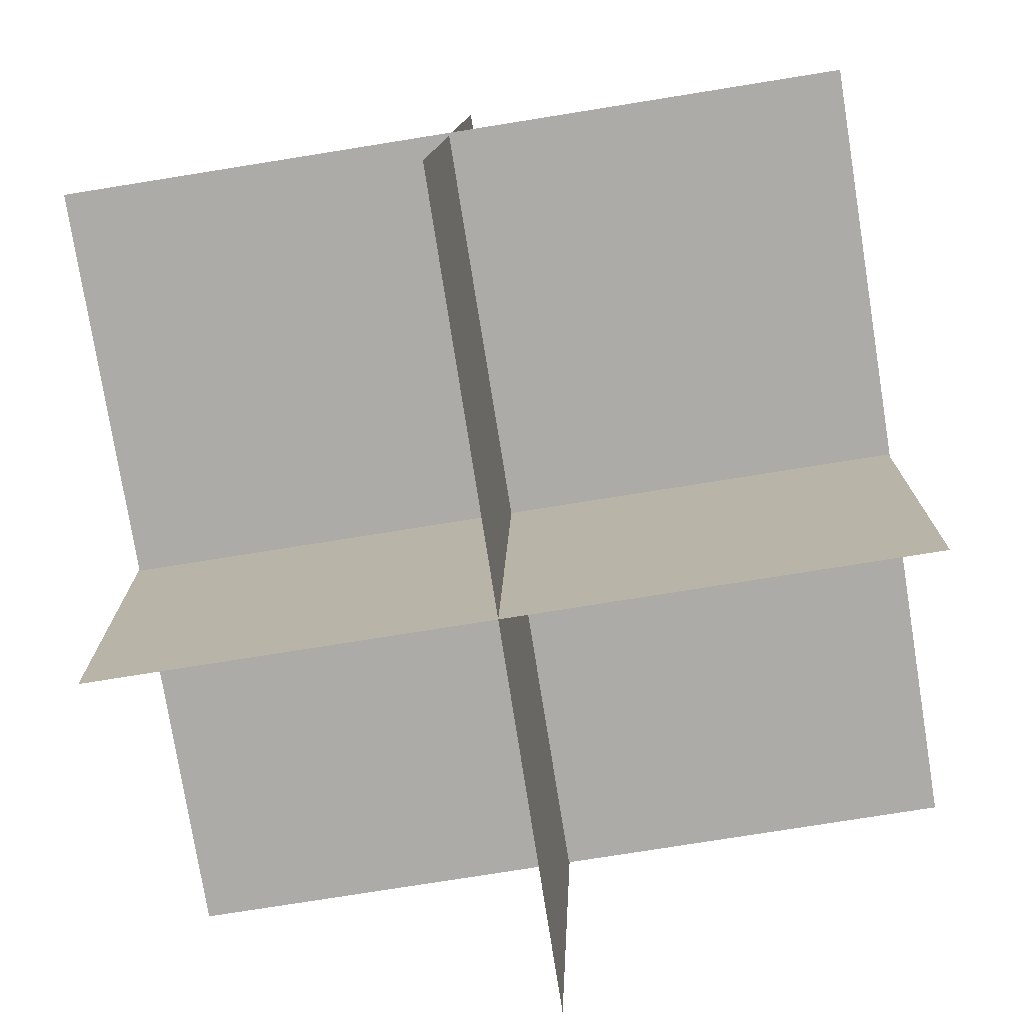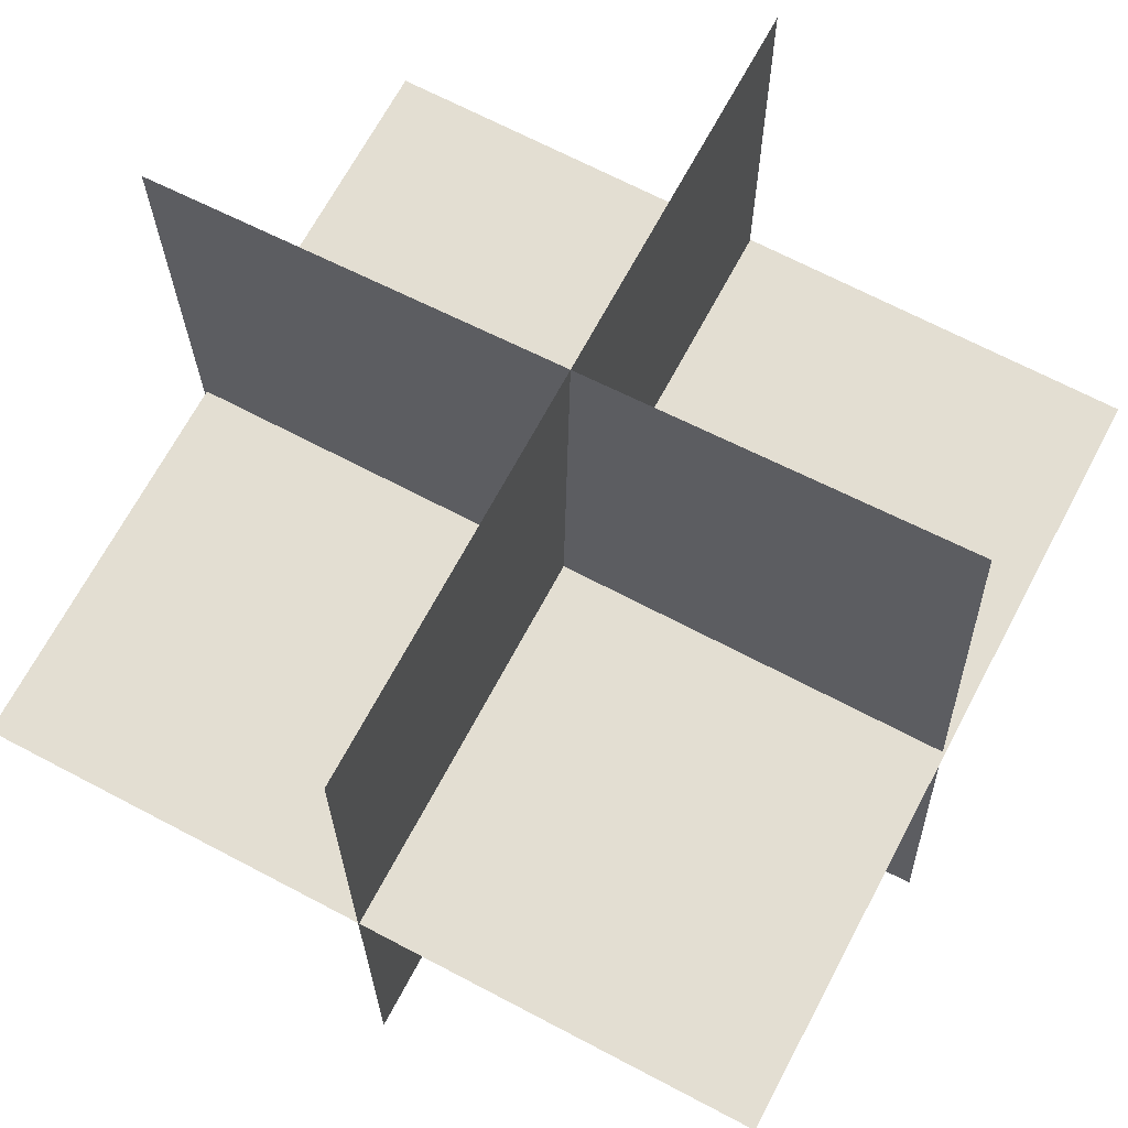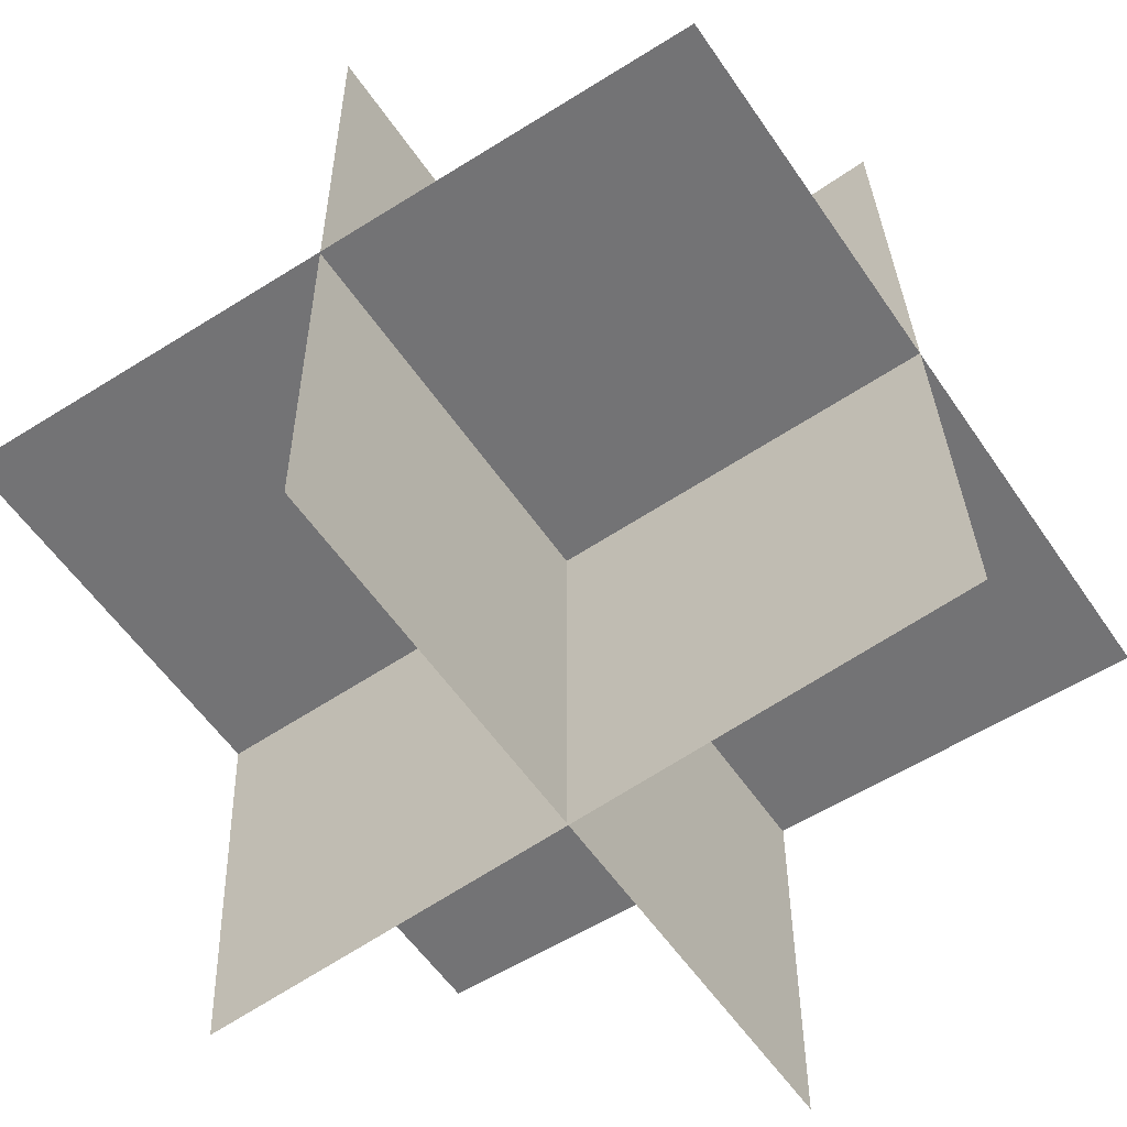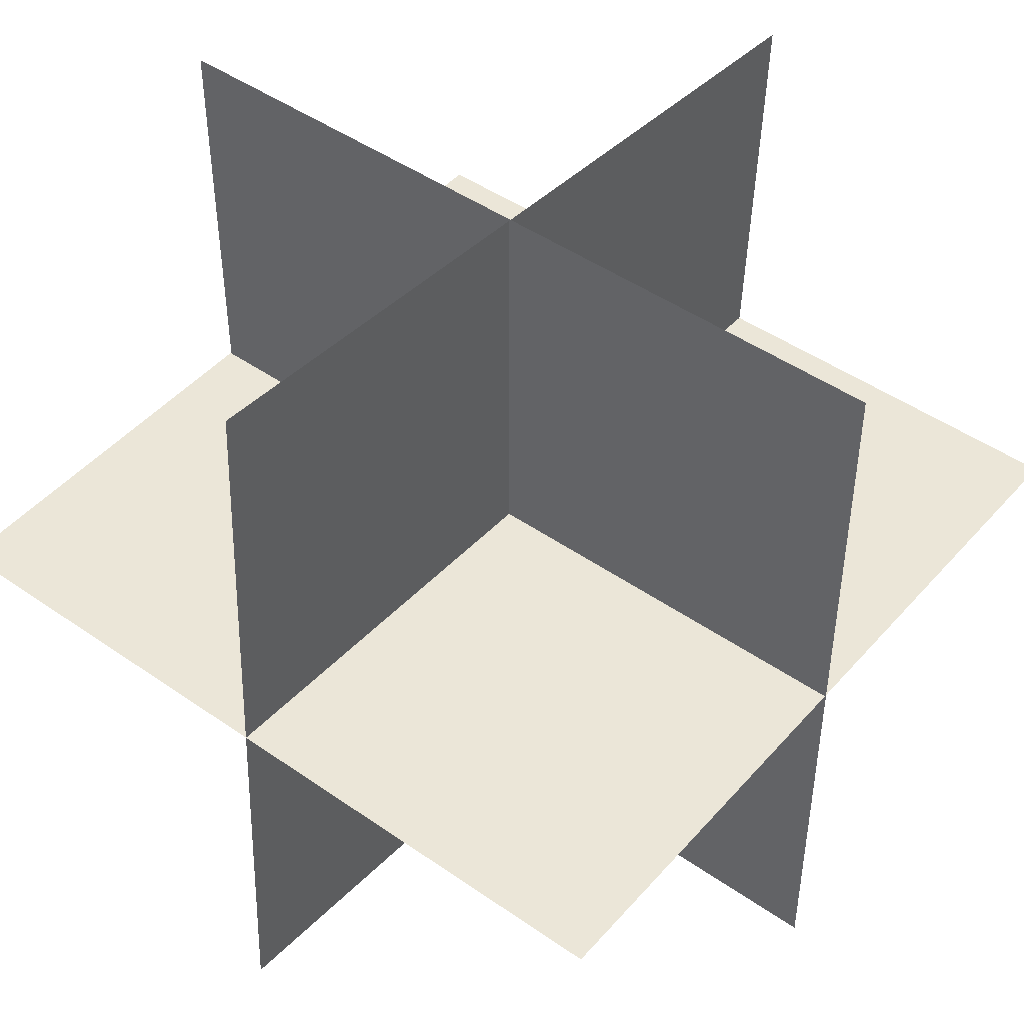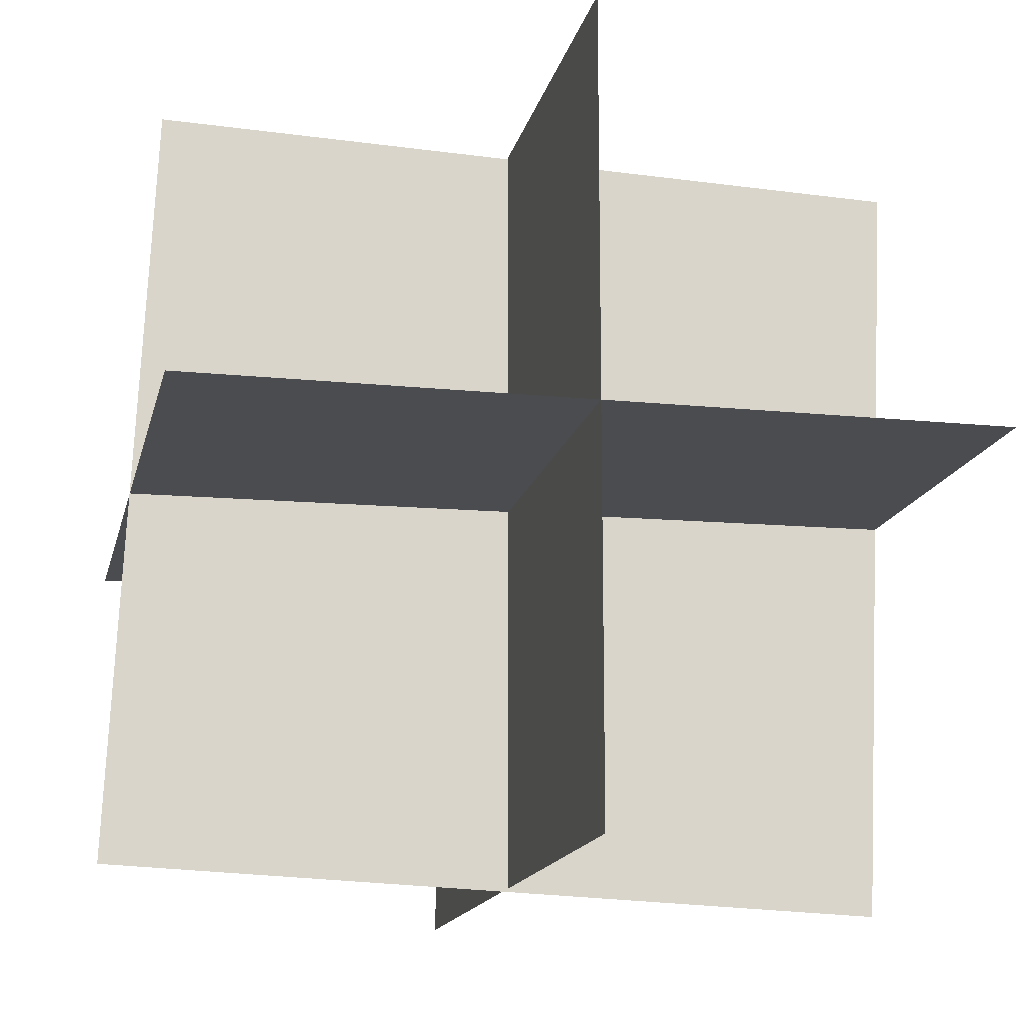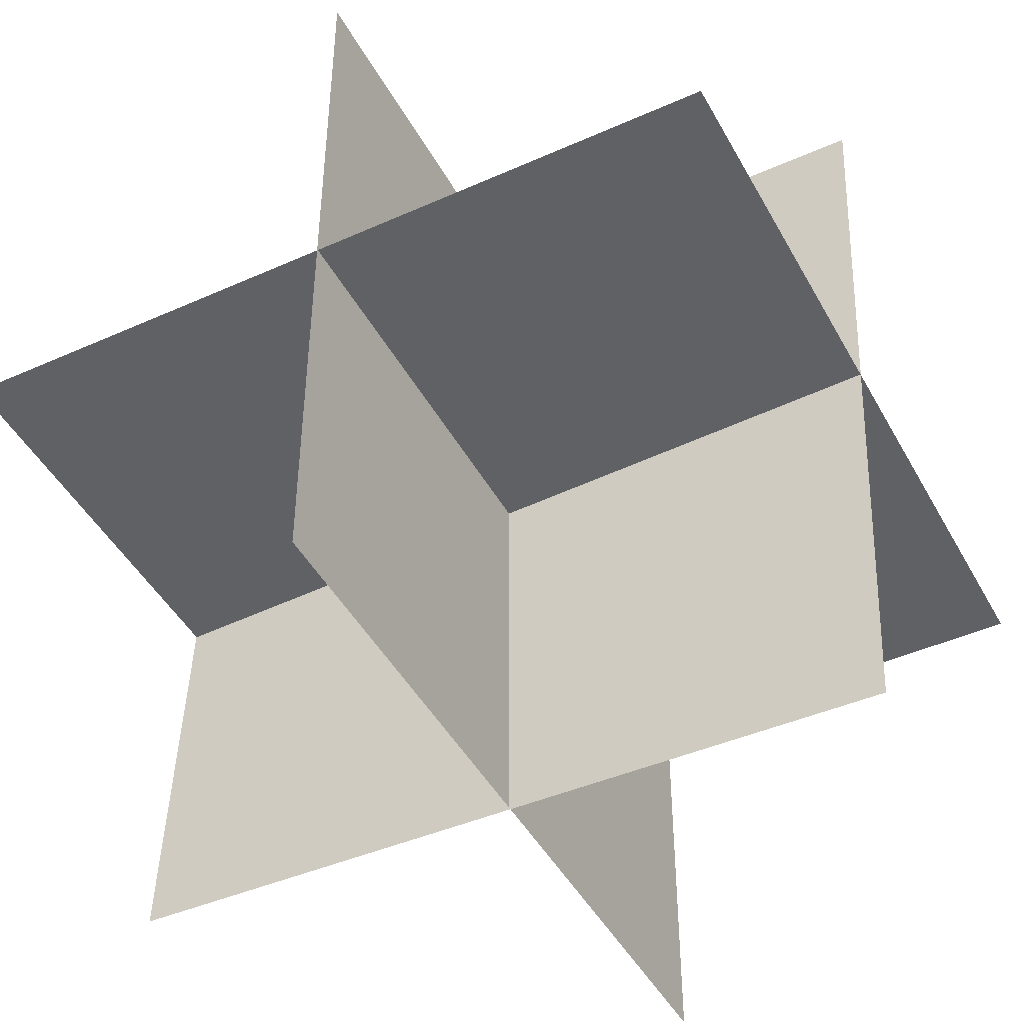
<metadata>
{"format":"obj","ext":"obj","renderer":"f3d","projection":"perspective","resolution":1024,"background":"white","views":[{"elev":-76.2,"azim":9.1,"up":"+Y"},{"elev":67.7,"azim":-62.1,"up":"+Y"},{"elev":-56.0,"azim":-56.4,"up":"+Z"},{"elev":46.3,"azim":38.6,"up":"+Z"},{"elev":-15.2,"azim":77.7,"up":"+Z"},{"elev":-45.5,"azim":117.3,"up":"+Z"}]}
</metadata>
<code>
o Plane
v 1.003 -0.009939 1.008
v -0.9971 -0.009939 1.008
v 1.003 -0.009939 -0.992
v -0.9971 -0.009939 -0.992
v -1 -1 0
v 1 -1 0
v -1 1 -0
v 1 1 -0
v -0.03157 -1.044 -0.9538
v -0.02873 -0.9534 1.044
v 0.02873 0.9534 -1.044
v 0.03157 1.044 0.9538
f 4 3 1 2
f 5 6 8 7
f 9 10 12 11

</code>
